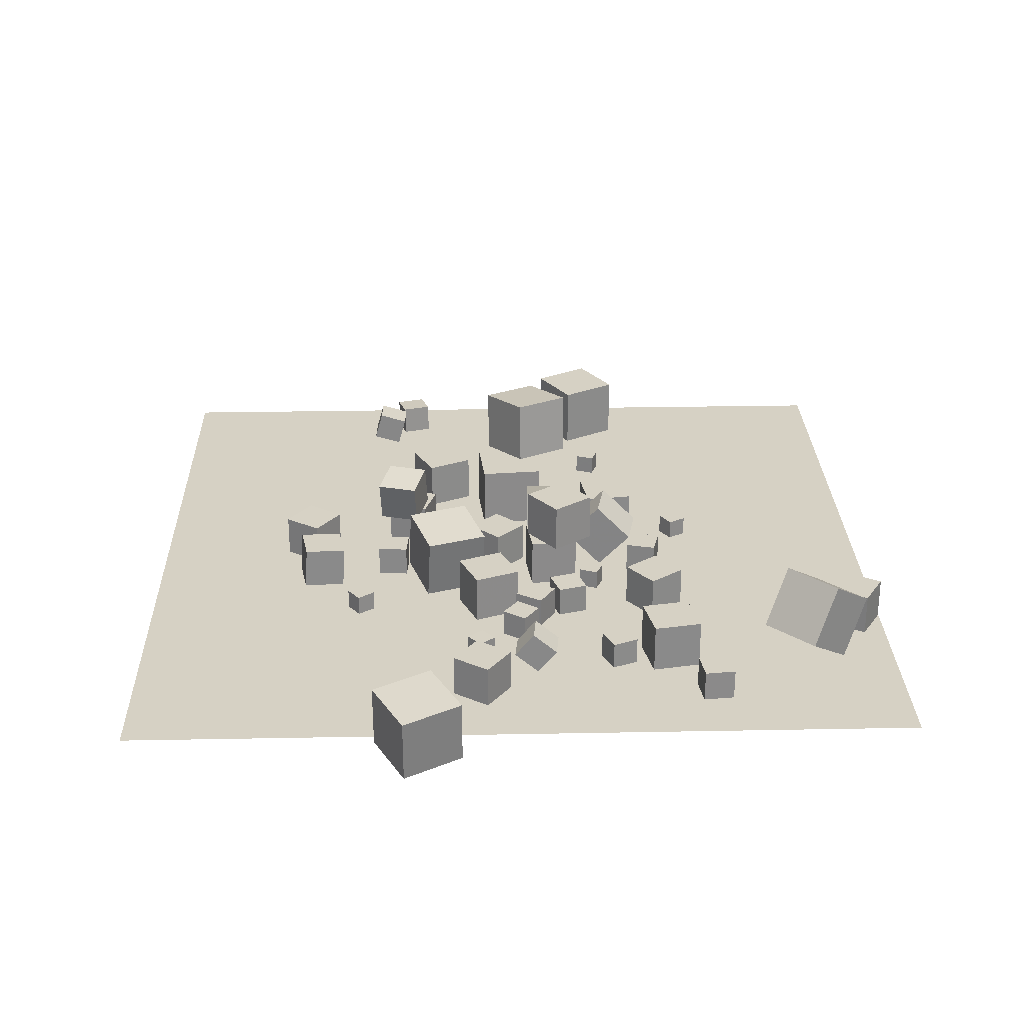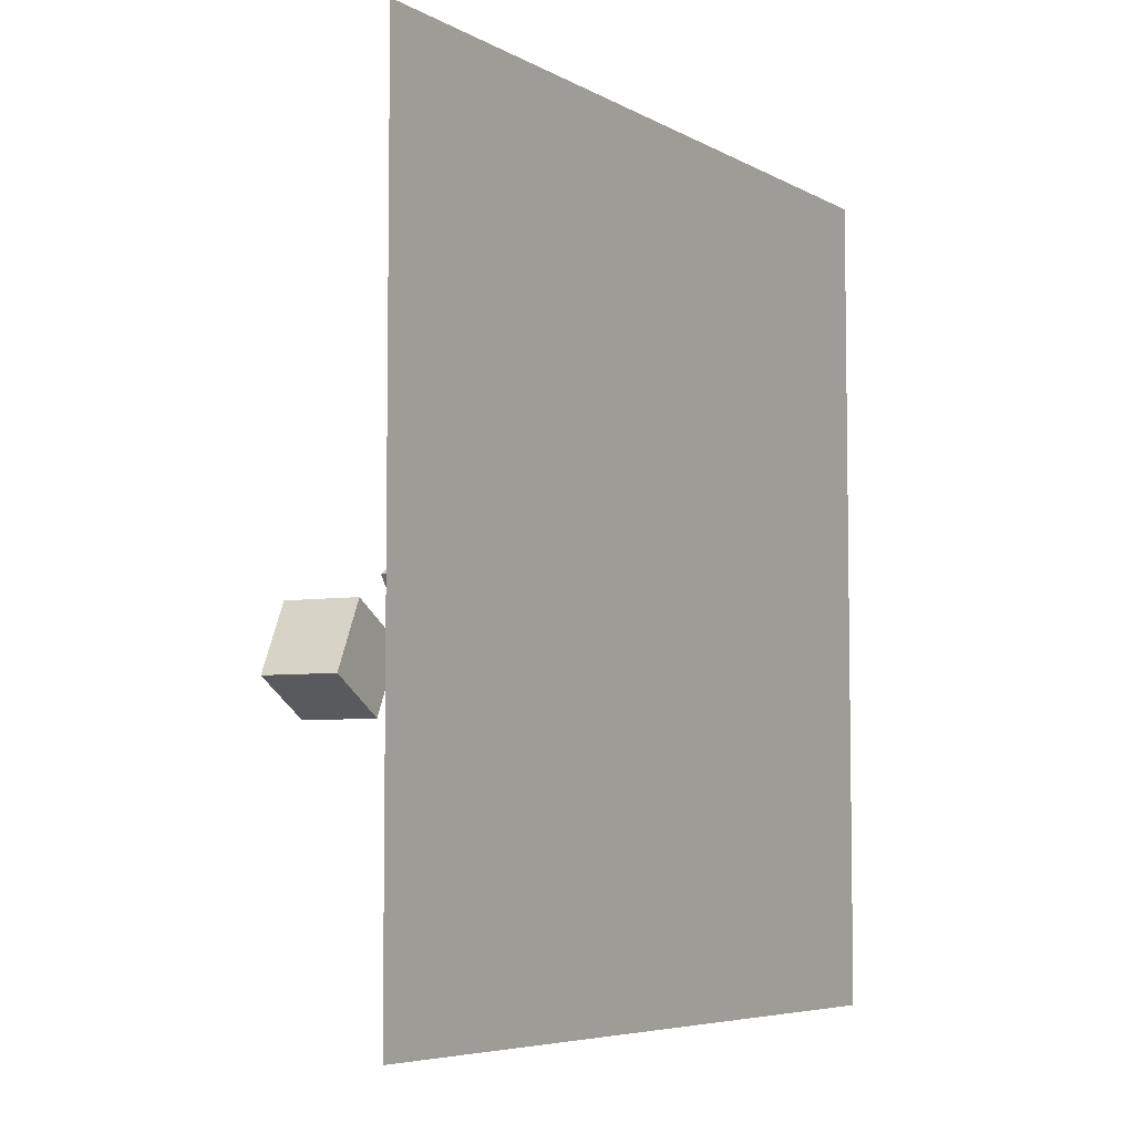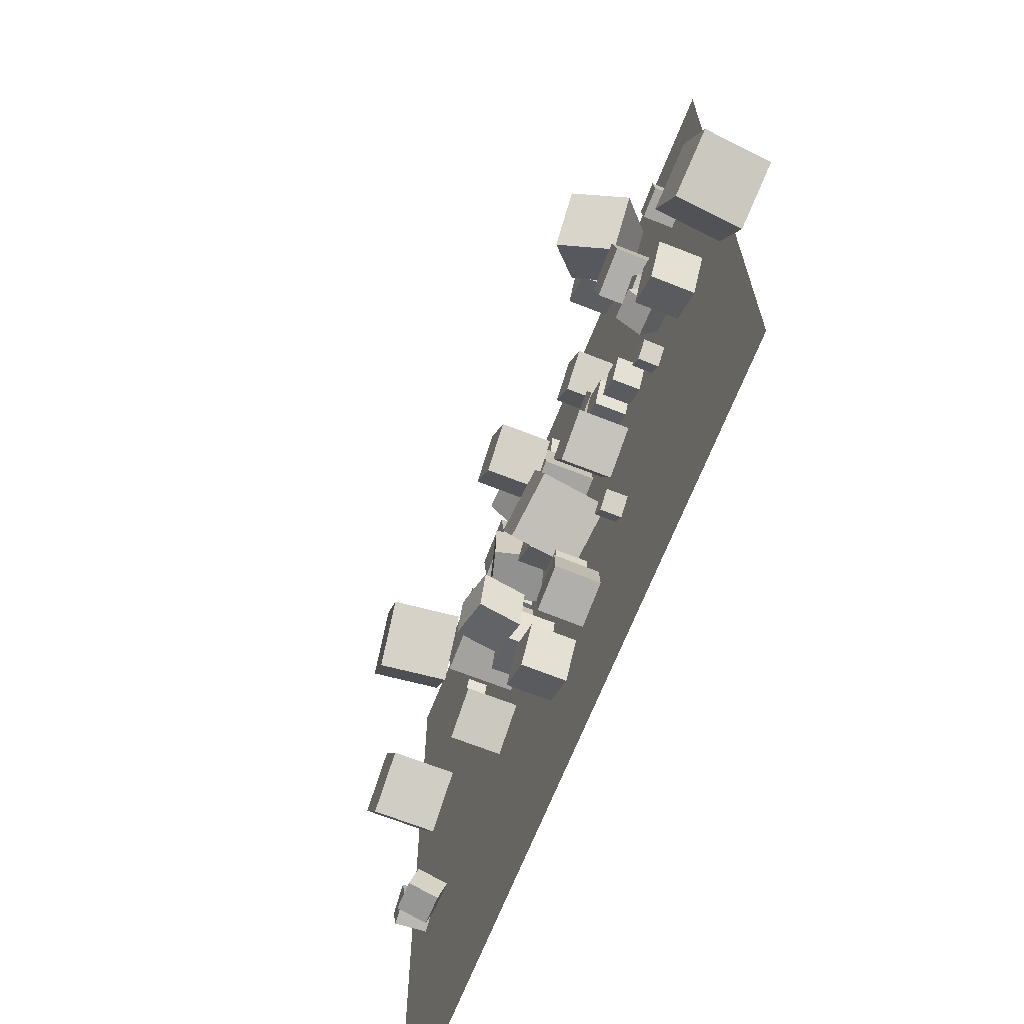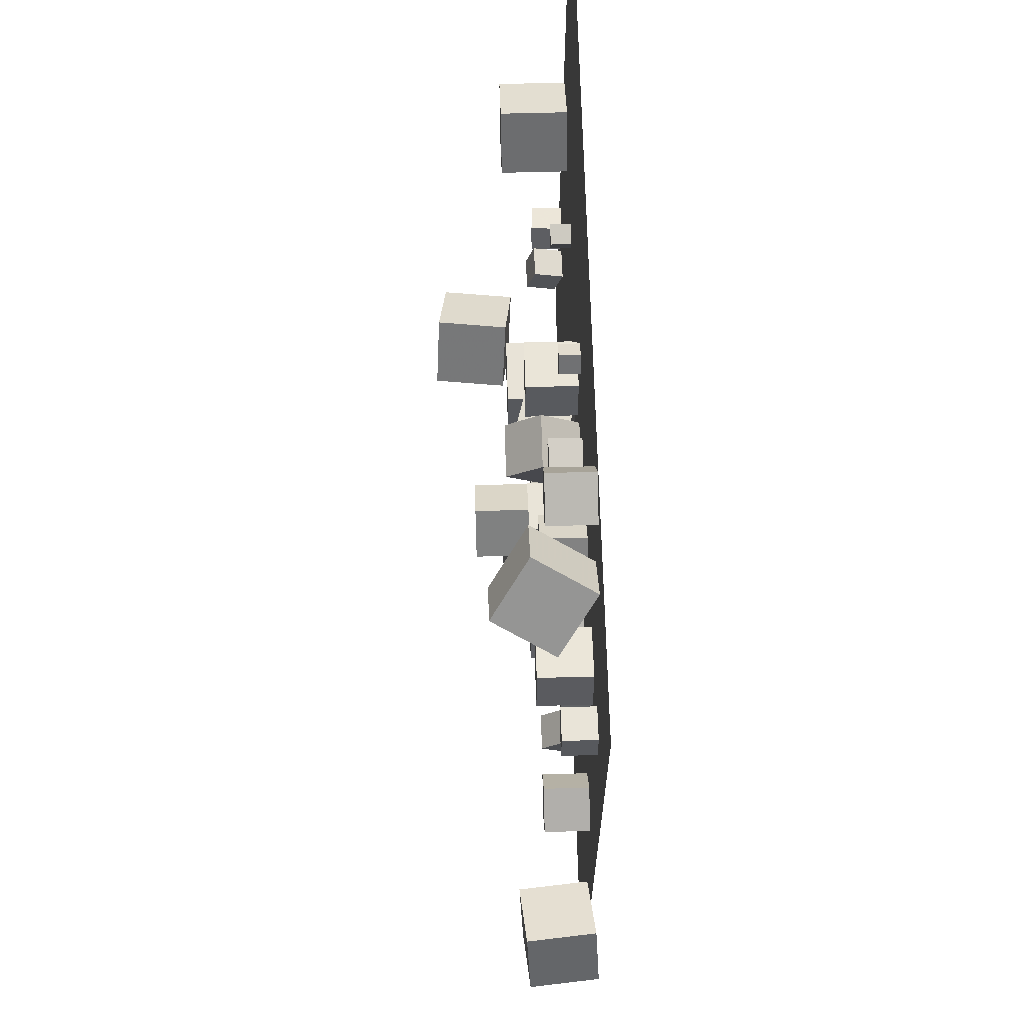
<metadata>
{"format":"obj","ext":"obj","renderer":"f3d","projection":"perspective","resolution":1024,"background":"white","views":[{"elev":26.8,"azim":88.3,"up":"+Z"},{"elev":-5.8,"azim":121.4,"up":"+Y"},{"elev":-67.6,"azim":68.4,"up":"+Y"},{"elev":66.9,"azim":88.4,"up":"+Y"}]}
</metadata>
<code>
v 6.663 19.93 -2.539
v 5.075 18.72 -2.535
v 6.667 19.93 -0.5388
v 5.079 18.72 -0.535
v 7.879 18.34 -2.54
v 6.291 17.13 -2.536
v 7.882 18.34 -0.5395
v 6.294 17.13 -0.5357
f 4 3 1
f 4 8 7
f 8 6 5
f 2 1 5
f 1 3 7
f 8 4 2
f 2 4 1
f 3 4 7
f 7 8 5
f 6 2 5
f 5 1 7
f 6 8 2
v 1.672 14.32 -0.2116
v 3.983 14.57 -0.2117
v 1.672 14.32 -2.537
v 3.983 14.57 -2.537
v 1.926 12.01 -0.2116
v 4.237 12.26 -0.2116
v 1.926 12.01 -2.537
v 4.237 12.26 -2.537
f 12 11 9
f 16 15 11
f 16 14 13
f 10 9 13
f 11 15 13
f 16 12 10
f 10 12 9
f 12 16 11
f 15 16 13
f 14 10 13
f 9 11 13
f 14 16 10
v 4.887 15.65 -1.592
v 4.014 16.02 -1.592
v 4.523 14.78 -1.592
v 3.651 15.15 -1.592
v 4.887 15.65 -2.537
v 4.014 16.02 -2.537
v 4.523 14.78 -2.537
v 3.651 15.15 -2.537
f 20 19 17
f 20 24 23
f 22 21 23
f 22 18 17
f 17 19 23
f 24 20 18
f 18 20 17
f 19 20 23
f 24 22 23
f 21 22 17
f 21 17 23
f 22 24 18
v 11.51 10.09 -2.555
v 10.77 9.498 -2.545
v 11.52 10.09 -1.61
v 10.79 9.498 -1.6
v 12.1 9.36 -2.562
v 11.37 8.764 -2.553
v 12.12 9.36 -1.617
v 11.38 8.764 -1.608
f 28 27 25
f 28 32 31
f 30 29 31
f 26 25 29
f 27 31 29
f 30 32 28
f 26 28 25
f 27 28 31
f 32 30 31
f 30 26 29
f 25 27 29
f 26 30 28
v 1.526 13.94 -0.2116
v 1.526 13.94 2.114
v 3.382 15.34 -0.2117
v 3.382 15.34 2.114
v 2.927 12.09 -0.2116
v 2.927 12.09 2.114
v 4.783 13.49 -0.2117
v 4.783 13.49 2.114
f 36 35 33
f 40 39 35
f 38 37 39
f 34 33 37
f 35 39 37
f 40 36 34
f 34 36 33
f 36 40 35
f 40 38 39
f 38 34 37
f 33 35 37
f 38 40 34
v 5.071 10.54 -2.537
v 5.949 8.386 -2.537
v 5.071 10.54 -0.2116
v 5.949 8.386 -0.2117
v 7.224 11.42 -2.537
v 8.102 9.264 -2.537
v 7.224 11.42 -0.2116
v 8.102 9.264 -0.2116
f 44 43 41
f 48 47 43
f 46 45 47
f 42 41 45
f 41 43 47
f 48 44 42
f 42 44 41
f 44 48 43
f 48 46 47
f 46 42 45
f 45 41 47
f 46 48 42
v -9.615 15.44 -1.6
v -10.5 15.76 -1.604
v -9.614 15.43 -2.545
v -10.5 15.75 -2.549
v -9.296 16.33 -1.607
v -10.19 16.65 -1.61
v -9.295 16.32 -2.552
v -10.18 16.64 -2.555
f 52 51 49
f 56 55 51
f 54 53 55
f 50 49 53
f 49 51 55
f 54 56 52
f 50 52 49
f 52 56 51
f 56 54 55
f 54 50 53
f 53 49 55
f 50 54 52
v 1.361 8.56 -2.141
v 2.392 5.687 -2.141
v 1.738 8.696 0.8849
v 2.769 5.823 0.8852
v 4.209 9.583 -2.542
v 5.241 6.71 -2.541
v 4.586 9.718 0.4844
v 5.617 6.845 0.4847
f 60 59 57
f 64 63 59
f 64 62 61
f 58 57 61
f 59 63 61
f 62 64 60
f 58 60 57
f 60 64 59
f 63 64 61
f 62 58 61
f 57 59 61
f 58 62 60
v 22.31 5.71 0.2104
v 19.63 4.276 0.4591
v 22.03 5.71 -2.829
v 19.35 4.277 -2.58
v 20.89 8.405 0.3431
v 18.2 6.972 0.5919
v 20.61 8.405 -2.696
v 17.92 6.972 -2.448
f 68 67 65
f 68 72 71
f 72 70 69
f 70 66 65
f 65 67 71
f 72 68 66
f 66 68 65
f 67 68 71
f 71 72 69
f 69 70 65
f 69 65 71
f 70 72 66
v -15.38 5.224 -1.125
v -15.42 3.823 -0.7286
v -13.92 5.17 -1.144
v -13.97 3.768 -0.7471
v -15.41 4.829 -2.528
v -15.46 3.427 -2.131
v -13.95 4.774 -2.546
v -14 3.372 -2.15
f 74 76 75
f 80 79 75
f 78 77 79
f 74 73 77
f 75 79 77
f 80 76 74
f 73 74 75
f 76 80 75
f 80 78 79
f 78 74 77
f 73 75 77
f 78 80 74
v 13.25 11.98 -0.516
v 13.15 11.08 -1.658
v 13.37 13.11 -1.422
v 13.27 12.21 -2.564
v 11.8 12.13 -0.5179
v 11.7 11.23 -1.66
v 11.92 13.27 -1.424
v 11.82 12.37 -2.566
f 82 84 83
f 88 87 83
f 88 86 85
f 82 81 85
f 83 87 85
f 88 84 82
f 81 82 83
f 84 88 83
f 87 88 85
f 86 82 85
f 81 83 85
f 86 88 82
v 5.83 14.5 -2.538
v 5.839 14.51 -1.08
v 7.221 14.94 -2.547
v 7.229 14.95 -1.09
v 6.268 13.11 -2.536
v 6.277 13.12 -1.079
v 7.659 13.55 -2.546
v 7.667 13.55 -1.088
f 92 91 89
f 96 95 91
f 94 93 95
f 94 90 89
f 91 95 93
f 96 92 90
f 90 92 89
f 92 96 91
f 96 94 95
f 93 94 89
f 89 91 93
f 94 96 90
v -3.004 12.21 -0.3044
v -0.7619 12.14 0.3087
v -2.932 14.54 -0.3053
v -0.6904 14.47 0.3079
v -2.391 12.19 -2.547
v -0.1491 12.13 -1.934
v -2.319 14.52 -2.548
v -0.07753 14.45 -1.935
f 100 99 97
f 104 103 99
f 102 101 103
f 98 97 101
f 99 103 101
f 102 104 100
f 98 100 97
f 100 104 99
f 104 102 103
f 102 98 101
f 97 99 101
f 98 102 100
v 7.994 11.29 -1.079
v 8.759 12.53 -1.079
v 6.753 12.05 -1.079
v 7.518 13.29 -1.079
v 7.994 11.29 -2.537
v 8.759 12.53 -2.537
v 6.753 12.05 -2.537
v 7.518 13.29 -2.537
f 108 107 105
f 112 111 107
f 110 109 111
f 106 105 109
f 107 111 109
f 110 112 108
f 106 108 105
f 108 112 107
f 112 110 111
f 110 106 109
f 105 107 109
f 106 110 108
v 9.53 10.6 -2.537
v 9.53 10.6 -1.251
v 8.48 11.34 -2.537
v 8.48 11.34 -1.251
v 10.27 11.65 -2.537
v 10.27 11.65 -1.251
v 9.222 12.39 -2.537
v 9.222 12.39 -1.251
f 116 115 113
f 120 119 115
f 120 118 117
f 114 113 117
f 113 115 119
f 120 116 114
f 114 116 113
f 116 120 115
f 119 120 117
f 118 114 117
f 117 113 119
f 118 120 114
v 2.05 1.818 -2.538
v 2.392 -0.149 -2.413
v 2.029 1.941 -0.5421
v 2.371 -0.02588 -0.4172
v 4.021 2.16 -2.539
v 4.362 0.1933 -2.414
v 4 2.283 -0.5426
v 4.341 0.3164 -0.4177
f 122 124 123
f 128 127 123
f 126 125 127
f 122 121 125
f 123 127 125
f 128 124 122
f 121 122 123
f 124 128 123
f 128 126 127
f 126 122 125
f 121 123 125
f 126 128 122
v 16.34 9.659 -2.553
v 16.35 9.662 -0.5622
v 15.2 8.031 -2.55
v 15.2 8.033 -0.5594
v 14.72 10.8 -2.553
v 14.72 10.81 -0.562
v 13.57 9.176 -2.55
v 13.57 9.179 -0.5591
f 132 131 129
f 136 135 131
f 136 134 133
f 130 129 133
f 131 135 133
f 134 136 132
f 130 132 129
f 132 136 131
f 135 136 133
f 134 130 133
f 129 131 133
f 130 134 132
v 0.2412 6.095 -0.7227
v -1.642 6.669 -0.3709
v 0.5766 5.989 1.246
v -1.307 6.563 1.598
v -0.3427 4.182 -0.7263
v -2.226 4.756 -0.3745
v -0.007304 4.076 1.243
v -1.891 4.65 1.594
f 140 139 137
f 144 143 139
f 144 142 141
f 138 137 141
f 139 143 141
f 142 144 140
f 138 140 137
f 140 144 139
f 143 144 141
f 142 138 141
f 137 139 141
f 138 142 140
v -8.955 12.66 3.266
v -7.228 10.15 3.445
v -6.463 14.39 3.578
v -4.736 11.88 3.757
v -8.596 12.69 0.2346
v -6.87 10.18 0.414
v -6.105 14.42 0.5463
v -4.378 11.91 0.7256
f 148 147 145
f 148 152 151
f 152 150 149
f 150 146 145
f 147 151 149
f 152 148 146
f 146 148 145
f 147 148 151
f 151 152 149
f 149 150 145
f 145 147 149
f 150 152 146
v -16.49 13.57 -2.544
v -16.49 13.57 0.5081
v -18.04 16.19 -2.55
v -18.04 16.2 0.503
v -13.86 15.12 -2.546
v -13.86 15.13 0.5067
v -15.41 17.75 -2.551
v -15.42 17.75 0.5016
f 154 156 155
f 156 160 159
f 160 158 157
f 154 153 157
f 153 155 159
f 160 156 154
f 153 154 155
f 155 156 159
f 159 160 157
f 158 154 157
f 157 153 159
f 158 160 154
v -0.2556 1.843 -0.5506
v -0.2667 1.841 -2.551
v -1.413 0.2119 -0.5427
v -1.424 0.21 -2.543
v 1.376 0.6858 -0.5586
v 1.364 0.6839 -2.559
v 0.2183 -0.9454 -0.5507
v 0.2072 -0.9472 -2.551
f 164 163 161
f 168 167 163
f 166 165 167
f 162 161 165
f 163 167 165
f 168 164 162
f 162 164 161
f 164 168 163
f 168 166 167
f 166 162 165
f 161 163 165
f 166 168 162
v 1.32 9.053 -2.54
v 1.318 9.053 -0.5489
v -0.1042 10.44 -2.541
v -0.106 10.44 -0.5501
v 2.711 10.48 -2.539
v 2.71 10.48 -0.5476
v 1.288 11.87 -2.54
v 1.286 11.87 -0.5489
f 172 171 169
f 176 175 171
f 176 174 173
f 170 169 173
f 171 175 173
f 174 176 172
f 170 172 169
f 172 176 171
f 175 176 173
f 174 170 173
f 169 171 173
f 170 174 172
v -3.219 5.203 -2.539
v -3.22 5.201 -0.5387
v -2.626 7.113 -2.537
v -2.626 7.111 -0.5369
v -1.309 4.61 -2.539
v -1.31 4.608 -0.5385
v -0.7157 6.52 -2.537
v -0.7164 6.518 -0.5368
f 178 180 179
f 184 183 179
f 182 181 183
f 178 177 181
f 179 183 181
f 182 184 180
f 177 178 179
f 180 184 179
f 184 182 183
f 182 178 181
f 177 179 181
f 178 182 180
v 13.02 15.98 -1.262
v 12.51 17.16 -1.266
v 11.84 15.47 -1.263
v 11.33 16.65 -1.267
v 13.02 15.98 -2.548
v 12.51 17.16 -2.551
v 11.84 15.47 -2.549
v 11.33 16.65 -2.552
f 188 187 185
f 192 191 187
f 192 190 189
f 190 186 185
f 187 191 189
f 190 192 188
f 186 188 185
f 188 192 187
f 191 192 189
f 189 190 185
f 185 187 189
f 186 190 188
v 16.13 20.14 -1.09
v 15.97 21.59 -1.097
v 14.69 19.98 -1.09
v 14.52 21.43 -1.097
v 16.13 20.13 -2.547
v 15.97 21.58 -2.554
v 14.69 19.97 -2.548
v 14.52 21.42 -2.555
f 196 195 193
f 200 199 195
f 200 198 197
f 198 194 193
f 193 195 199
f 198 200 196
f 194 196 193
f 196 200 195
f 199 200 197
f 197 198 193
f 197 193 199
f 194 198 196
v -7.404 5.868 -0.2121
v -5.313 6.886 -0.2121
v -8.421 7.959 -0.2112
v -6.33 8.977 -0.2112
v -7.404 5.869 -2.537
v -5.313 6.886 -2.537
v -8.422 7.96 -2.536
v -6.331 8.977 -2.536
f 204 203 201
f 208 207 203
f 206 205 207
f 206 202 201
f 203 207 205
f 208 204 202
f 202 204 201
f 204 208 203
f 208 206 207
f 205 206 201
f 201 203 205
f 206 208 202
v 1.382 17.78 -2.537
v 2.793 17.42 -2.537
v 1.382 17.78 -1.079
v 2.793 17.42 -1.079
v 1.749 19.19 -2.537
v 3.16 18.83 -2.537
v 1.75 19.19 -1.079
v 3.16 18.83 -1.08
f 212 211 209
f 212 216 215
f 214 213 215
f 210 209 213
f 209 211 215
f 216 212 210
f 210 212 209
f 211 212 215
f 216 214 215
f 214 210 213
f 213 209 215
f 214 216 210
v 2.848 4.084 -1.084
v 2.962 5.537 -1.087
v 1.395 4.198 -1.086
v 1.509 5.651 -1.089
v 2.85 4.081 -2.541
v 2.964 5.534 -2.545
v 1.397 4.195 -2.543
v 1.511 5.648 -2.547
f 218 220 219
f 220 224 223
f 222 221 223
f 218 217 221
f 219 223 221
f 222 224 220
f 217 218 219
f 219 220 223
f 224 222 223
f 222 218 221
f 217 219 221
f 218 222 220
v -16.71 4.793 -2.557
v -16.8 4.766 -1.103
v -17.1 6.198 -2.556
v -17.19 6.171 -1.101
v -15.31 5.179 -2.462
v -15.4 5.152 -1.007
v -15.69 6.585 -2.46
v -15.79 6.558 -1.006
f 226 228 227
f 232 231 227
f 232 230 229
f 226 225 229
f 225 227 231
f 230 232 228
f 225 226 227
f 228 232 227
f 231 232 229
f 230 226 229
f 229 225 231
f 226 230 228
v 8.853 26.64 0.0353
v 10.66 24.78 1.645
v 11.04 28.77 0.03703
v 12.85 26.91 1.647
v 9.976 25.49 -2.558
v 11.78 23.63 -0.9487
v 12.17 27.61 -2.557
v 13.97 25.75 -0.947
f 234 236 235
f 240 239 235
f 238 237 239
f 234 233 237
f 235 239 237
f 238 240 236
f 233 234 235
f 236 240 235
f 240 238 239
f 238 234 237
f 233 235 237
f 234 238 236
v -5.967 9.585 0.5158
v -2.925 9.848 0.5158
v -6.229 12.63 0.5156
v -3.188 12.89 0.5156
v -5.966 9.585 -2.537
v -2.925 9.848 -2.537
v -6.229 12.63 -2.537
v -3.188 12.89 -2.537
f 242 244 243
f 244 248 247
f 246 245 247
f 242 241 245
f 243 247 245
f 246 248 244
f 241 242 243
f 243 244 247
f 248 246 247
f 246 242 245
f 241 243 245
f 242 246 244
v -4.001 14.82 -1.592
v -4.226 13.9 -1.592
v -3.083 14.6 -1.592
v -3.308 13.68 -1.592
v -4.001 14.82 -2.537
v -4.226 13.9 -2.537
v -3.083 14.6 -2.537
v -3.308 13.68 -2.537
f 250 252 251
f 256 255 251
f 254 253 255
f 250 249 253
f 251 255 253
f 256 252 250
f 249 250 251
f 252 256 251
f 256 254 255
f 254 250 253
f 249 251 253
f 254 256 250
v 10.58 19.82 -0.2275
v 11 17.53 -0.2219
v 12.86 20.25 -0.2248
v 13.29 17.96 -0.2192
v 10.58 19.81 -2.553
v 11.01 17.53 -2.547
v 12.87 20.24 -2.55
v 13.29 17.95 -2.544
f 260 259 257
f 260 264 263
f 264 262 261
f 258 257 261
f 259 263 261
f 264 260 258
f 258 260 257
f 259 260 263
f 263 264 261
f 262 258 261
f 257 259 261
f 262 264 258
v -0.2763 16.31 0.7302
v -0.5818 14.77 -0.9801
v 2.005 15.86 0.7307
v 1.699 14.31 -0.9796
v 0.05601 17.99 -0.8451
v -0.2494 16.44 -2.555
v 2.337 17.54 -0.8447
v 2.032 15.99 -2.555
f 268 267 265
f 272 271 267
f 270 269 271
f 266 265 269
f 265 267 271
f 272 268 266
f 266 268 265
f 268 272 267
f 272 270 271
f 270 266 269
f 269 265 271
f 270 272 266
v 6.711 3.89 -1.6
v 6.709 3.897 -2.545
v 5.948 3.333 -1.602
v 5.946 3.339 -2.547
v 7.269 3.128 -1.606
v 7.267 3.134 -2.551
v 6.506 2.57 -1.608
v 6.504 2.576 -2.553
f 274 276 275
f 276 280 279
f 278 277 279
f 274 273 277
f 273 275 279
f 280 276 274
f 273 274 275
f 275 276 279
f 280 278 279
f 278 274 277
f 277 273 279
f 278 280 274
v -1.618 19.62 -2.535
v -0.8171 20.12 -2.539
v -1.619 19.63 -1.59
v -0.8182 20.13 -1.594
v -2.119 20.42 -2.544
v -1.318 20.92 -2.548
v -2.121 20.43 -1.599
v -1.319 20.93 -1.603
f 282 284 283
f 288 287 283
f 286 285 287
f 282 281 285
f 283 287 285
f 288 284 282
f 281 282 283
f 284 288 283
f 288 286 287
f 286 282 285
f 281 283 285
f 286 288 282
v -1.029 15.56 -2.537
v -1.029 15.56 -0.2116
v -3.331 15.24 -2.537
v -3.331 15.24 -0.2116
v -1.355 17.86 -2.537
v -1.355 17.86 -0.2117
v -3.657 17.54 -2.537
v -3.657 17.54 -0.2117
f 290 292 291
f 292 296 295
f 294 293 295
f 294 290 289
f 289 291 295
f 294 296 292
f 289 290 291
f 291 292 295
f 296 294 295
f 293 294 289
f 293 289 295
f 290 294 292
v 8.204 30.07 -2.552
v 8.203 30.07 -0.5522
v 9.934 29.07 -2.552
v 9.933 29.07 -0.5522
v 7.201 28.34 -2.554
v 7.2 28.34 -0.5541
v 8.931 27.34 -2.554
v 8.93 27.34 -0.5541
f 300 299 297
f 304 303 299
f 304 302 301
f 298 297 301
f 299 303 301
f 302 304 300
f 298 300 297
f 300 304 299
f 303 304 301
f 302 298 301
f 297 299 301
f 298 302 300
v -18.87 -7.621 -2.577
v 18.87 -7.621 -2.577
v -18.87 30.12 -2.577
v 18.87 30.12 -2.577
f 306 308 307
f 305 306 307

</code>
